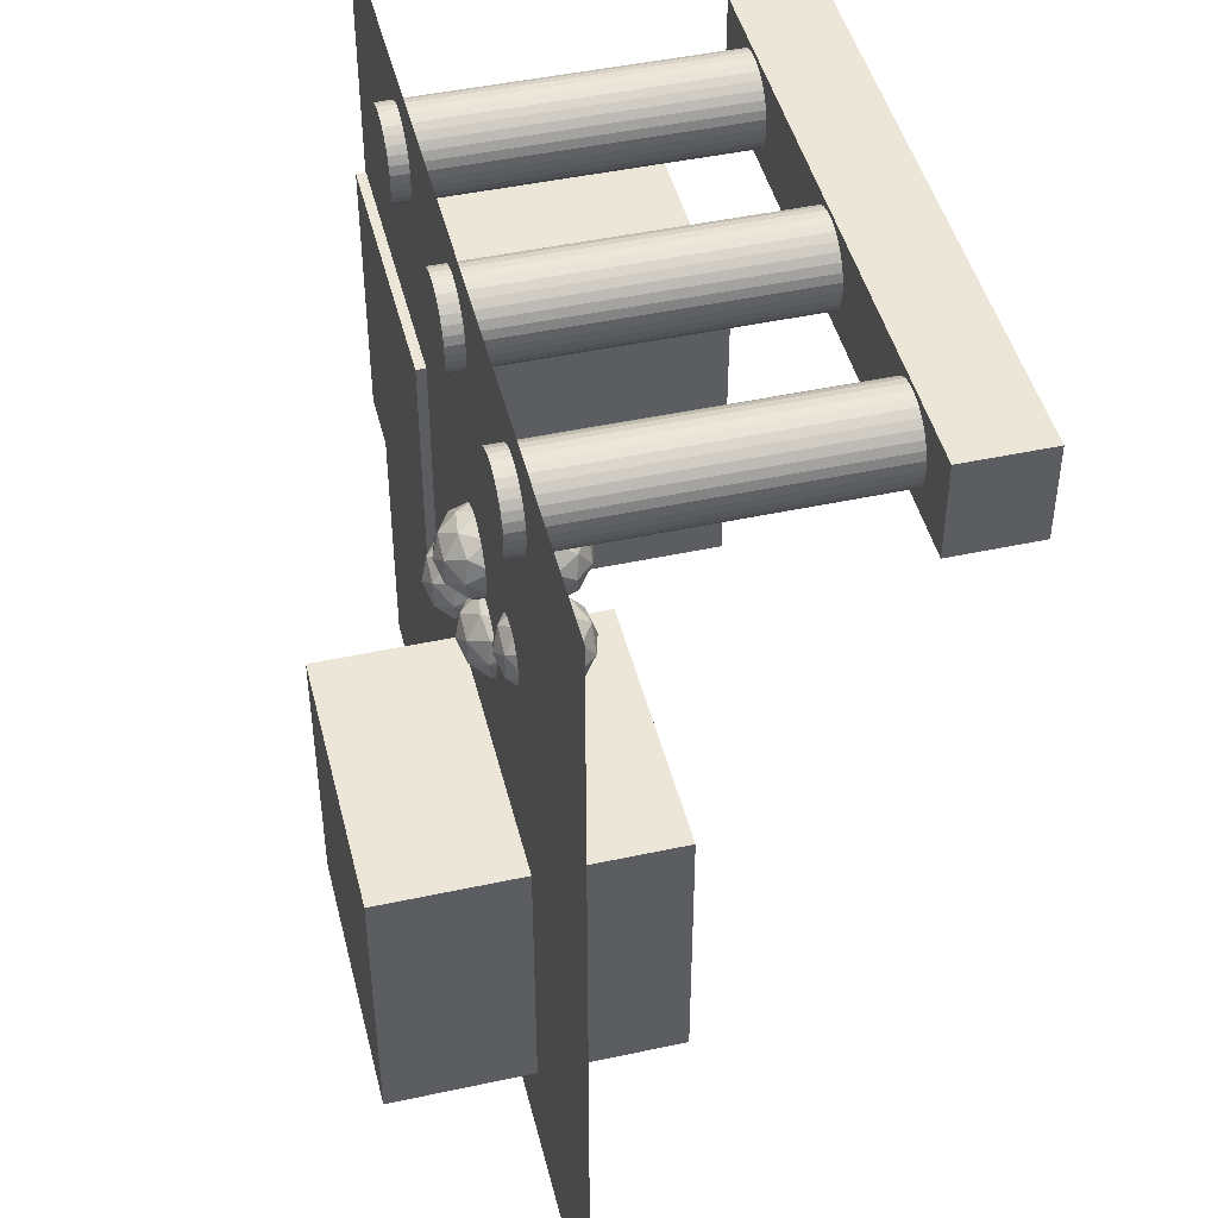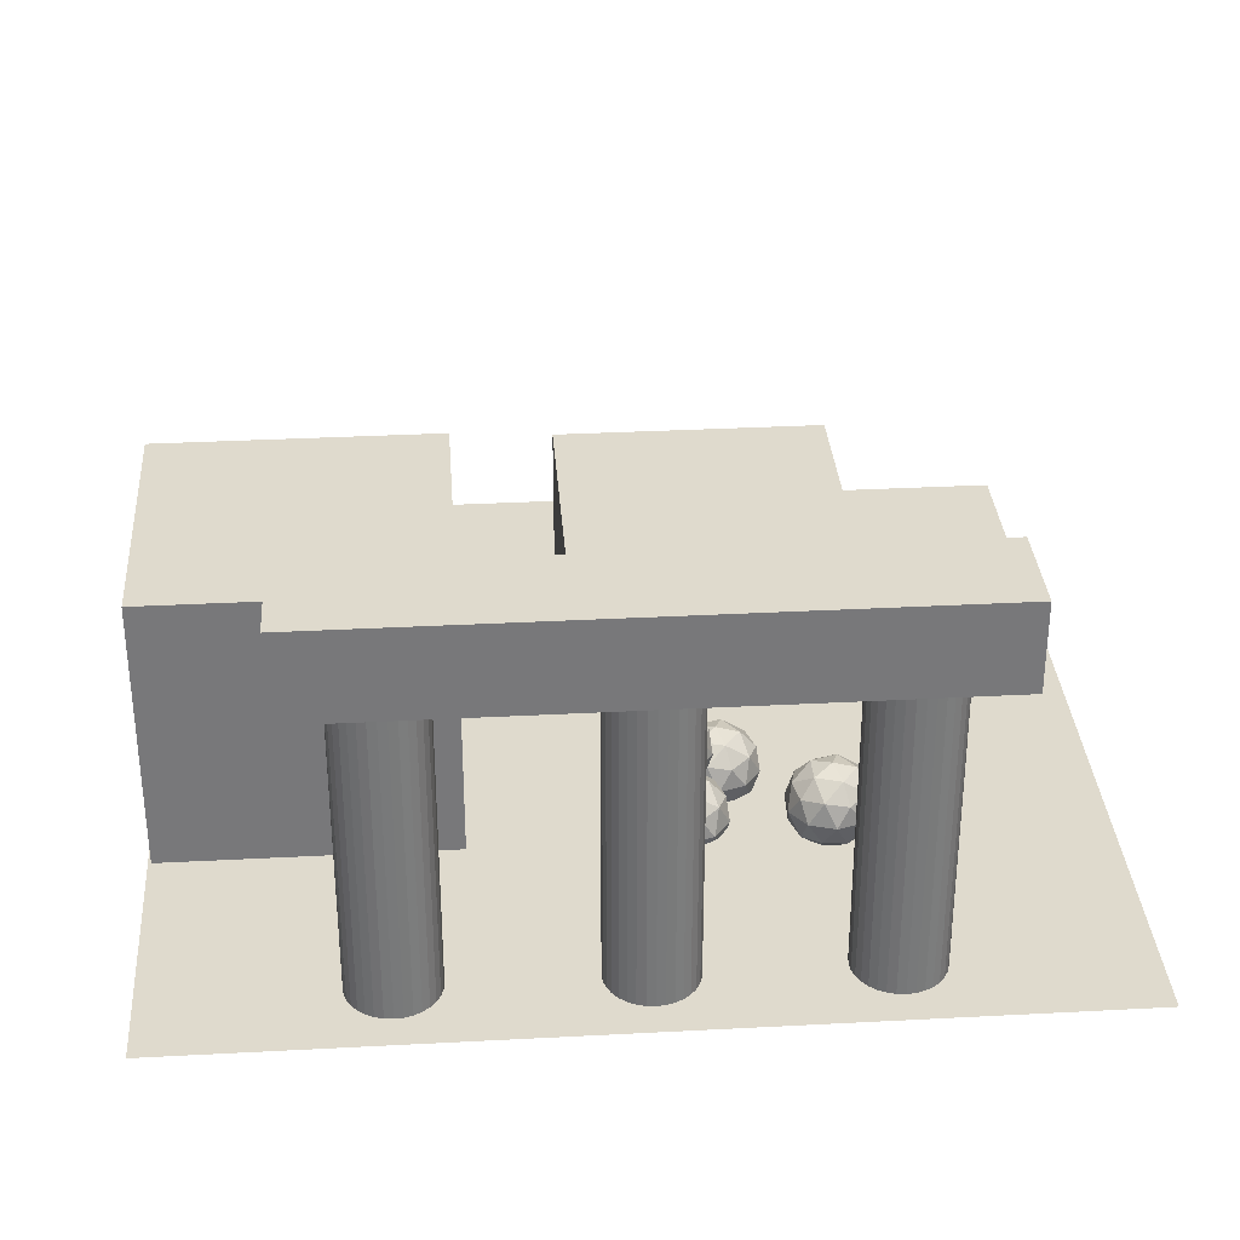
<metadata>
{"format":"obj","ext":"obj","renderer":"f3d","projection":"perspective","resolution":1024,"background":"white","views":[{"elev":46.1,"azim":76.1,"up":"+Z"},{"elev":32.8,"azim":-4.2,"up":"+Y"}]}
</metadata>
<code>
o Cube
v 5.505 3.28 -3.28
v 5.505 -3.28 -3.28
v 5.505 3.28 3.28
v 5.505 -3.28 3.28
v -1.054 3.28 -3.28
v -1.054 -3.28 -3.28
v -1.054 3.28 3.28
v -1.054 -3.28 3.28
f 1 5 7 3
f 4 3 7 8
f 8 7 5 6
f 6 2 4 8
f 2 1 3 4
f 6 5 1 2
o Cube.001
v -3.541 6.336 2.001
v -3.541 -0.2237 2.001
v -3.541 6.336 8.561
v -3.541 -0.2237 8.561
v -10.1 6.336 2.001
v -10.1 -0.2237 2.001
v -10.1 6.336 8.561
v -10.1 -0.2237 8.561
f 9 13 15 11
f 12 11 15 16
f 16 15 13 14
f 14 10 12 16
f 10 9 11 12
f 14 13 9 10
o Plane
v -10.17 0 14.6
v 10.17 0 14.6
v -10.17 0 -5.733
v 10.17 0 -5.733
f 17 18 20 19
o Icosphere.001
v 1.911 -0.6365 6.433
v 2.634 -0.08371 6.958
v 1.634 -0.08371 7.283
v 1.016 -0.08371 6.433
v 1.634 -0.08371 5.582
v 2.634 -0.08371 5.907
v 2.187 0.8107 7.283
v 1.187 0.8107 6.958
v 1.187 0.8107 5.907
v 2.187 0.8107 5.582
v 2.805 0.8107 6.433
v 1.911 1.364 6.433
v 1.748 -0.4871 6.933
v 2.336 -0.4871 6.742
v 2.174 -0.1622 7.242
v 2.761 -0.1622 6.433
v 2.336 -0.4871 6.124
v 1.385 -0.4871 6.433
v 1.223 -0.1622 6.933
v 1.748 -0.4871 5.933
v 1.223 -0.1622 5.933
v 2.174 -0.1622 5.624
v 2.862 0.3635 6.742
v 2.862 0.3635 6.124
v 1.911 0.3635 7.433
v 2.499 0.3635 7.242
v 0.9597 0.3635 6.742
v 1.323 0.3635 7.242
v 1.323 0.3635 5.624
v 0.9597 0.3635 6.124
v 2.499 0.3635 5.624
v 1.911 0.3635 5.433
v 2.599 0.8892 6.933
v 1.648 0.8892 7.242
v 1.06 0.8892 6.433
v 1.648 0.8892 5.624
v 2.599 0.8892 5.933
v 2.073 1.214 6.933
v 2.437 1.214 6.433
v 1.485 1.214 6.742
v 1.485 1.214 6.124
v 2.073 1.214 5.933
f 21 34 33
f 22 34 36
f 21 33 38
f 21 38 40
f 21 40 37
f 22 36 43
f 23 35 45
f 24 39 47
f 25 41 49
f 26 42 51
f 22 43 46
f 23 45 48
f 24 47 50
f 25 49 52
f 26 51 44
f 27 53 58
f 28 54 60
f 29 55 61
f 30 56 62
f 31 57 59
f 59 62 32
f 59 57 62
f 57 30 62
f 62 61 32
f 62 56 61
f 56 29 61
f 61 60 32
f 61 55 60
f 55 28 60
f 60 58 32
f 60 54 58
f 54 27 58
f 58 59 32
f 58 53 59
f 53 31 59
f 44 57 31
f 44 51 57
f 51 30 57
f 52 56 30
f 52 49 56
f 49 29 56
f 50 55 29
f 50 47 55
f 47 28 55
f 48 54 28
f 48 45 54
f 45 27 54
f 46 53 27
f 46 43 53
f 43 31 53
f 51 52 30
f 51 42 52
f 42 25 52
f 49 50 29
f 49 41 50
f 41 24 50
f 47 48 28
f 47 39 48
f 39 23 48
f 45 46 27
f 45 35 46
f 35 22 46
f 43 44 31
f 43 36 44
f 36 26 44
f 37 42 26
f 37 40 42
f 40 25 42
f 40 41 25
f 40 38 41
f 38 24 41
f 38 39 24
f 38 33 39
f 33 23 39
f 36 37 26
f 36 34 37
f 34 21 37
f 33 35 23
f 33 34 35
f 34 22 35
o Icosphere.004
v 4.175 -0.3428 8.315
v 4.898 0.21 8.841
v 3.898 0.21 9.166
v 3.28 0.21 8.315
v 3.898 0.21 7.465
v 4.898 0.21 7.79
v 4.451 1.104 9.166
v 3.451 1.104 8.841
v 3.451 1.104 7.79
v 4.451 1.104 7.465
v 5.069 1.104 8.315
v 4.175 1.657 8.315
v 4.012 -0.1934 8.815
v 4.6 -0.1934 8.624
v 4.438 0.1315 9.124
v 5.025 0.1315 8.315
v 4.6 -0.1934 8.006
v 3.649 -0.1934 8.315
v 3.487 0.1315 8.815
v 4.012 -0.1934 7.815
v 3.487 0.1315 7.815
v 4.438 0.1315 7.506
v 5.126 0.6572 8.624
v 5.126 0.6572 8.006
v 4.175 0.6572 9.315
v 4.763 0.6572 9.124
v 3.224 0.6572 8.624
v 3.587 0.6572 9.124
v 3.587 0.6572 7.506
v 3.224 0.6572 8.006
v 4.763 0.6572 7.506
v 4.175 0.6572 7.315
v 4.863 1.183 8.815
v 3.912 1.183 9.124
v 3.324 1.183 8.315
v 3.912 1.183 7.506
v 4.863 1.183 7.815
v 4.337 1.508 8.815
v 4.7 1.508 8.315
v 3.749 1.508 8.624
v 3.749 1.508 8.006
v 4.337 1.508 7.815
f 63 76 75
f 64 76 78
f 63 75 80
f 63 80 82
f 63 82 79
f 64 78 85
f 65 77 87
f 66 81 89
f 67 83 91
f 68 84 93
f 64 85 88
f 65 87 90
f 66 89 92
f 67 91 94
f 68 93 86
f 69 95 100
f 70 96 102
f 71 97 103
f 72 98 104
f 73 99 101
f 101 104 74
f 101 99 104
f 99 72 104
f 104 103 74
f 104 98 103
f 98 71 103
f 103 102 74
f 103 97 102
f 97 70 102
f 102 100 74
f 102 96 100
f 96 69 100
f 100 101 74
f 100 95 101
f 95 73 101
f 86 99 73
f 86 93 99
f 93 72 99
f 94 98 72
f 94 91 98
f 91 71 98
f 92 97 71
f 92 89 97
f 89 70 97
f 90 96 70
f 90 87 96
f 87 69 96
f 88 95 69
f 88 85 95
f 85 73 95
f 93 94 72
f 93 84 94
f 84 67 94
f 91 92 71
f 91 83 92
f 83 66 92
f 89 90 70
f 89 81 90
f 81 65 90
f 87 88 69
f 87 77 88
f 77 64 88
f 85 86 73
f 85 78 86
f 78 68 86
f 79 84 68
f 79 82 84
f 82 67 84
f 82 83 67
f 82 80 83
f 80 66 83
f 80 81 66
f 80 75 81
f 75 65 81
f 78 79 68
f 78 76 79
f 76 63 79
f 75 77 65
f 75 76 77
f 76 64 77
o Icosphere.002
v 0.4352 -0.9898 6.631
v 1.159 -0.437 7.157
v 0.1588 -0.437 7.482
v -0.4593 -0.437 6.631
v 0.1588 -0.437 5.78
v 1.159 -0.437 6.105
v 0.7116 0.4574 7.482
v -0.2884 0.4574 7.157
v -0.2884 0.4574 6.105
v 0.7116 0.4574 5.78
v 1.33 0.4574 6.631
v 0.4352 1.01 6.631
v 0.2727 -0.8405 7.131
v 0.8605 -0.8405 6.94
v 0.698 -0.5155 7.44
v 1.286 -0.5155 6.631
v 0.8605 -0.8405 6.322
v -0.09056 -0.8405 6.631
v -0.253 -0.5155 7.131
v 0.2727 -0.8405 6.131
v -0.253 -0.5155 6.131
v 0.698 -0.5155 5.822
v 1.386 0.0102 6.94
v 1.386 0.0102 6.322
v 0.4352 0.0102 7.631
v 1.023 0.0102 7.44
v -0.5159 0.0102 6.94
v -0.1526 0.0102 7.44
v -0.1526 0.0102 5.822
v -0.5159 0.0102 6.322
v 1.023 0.0102 5.822
v 0.4352 0.0102 5.631
v 1.123 0.5359 7.131
v 0.1723 0.5359 7.44
v -0.4155 0.5359 6.631
v 0.1723 0.5359 5.822
v 1.123 0.5359 6.131
v 0.5976 0.8609 7.131
v 0.9609 0.8609 6.631
v 0.009851 0.8609 6.94
v 0.009851 0.8609 6.322
v 0.5976 0.8609 6.131
f 105 118 117
f 106 118 120
f 105 117 122
f 105 122 124
f 105 124 121
f 106 120 127
f 107 119 129
f 108 123 131
f 109 125 133
f 110 126 135
f 106 127 130
f 107 129 132
f 108 131 134
f 109 133 136
f 110 135 128
f 111 137 142
f 112 138 144
f 113 139 145
f 114 140 146
f 115 141 143
f 143 146 116
f 143 141 146
f 141 114 146
f 146 145 116
f 146 140 145
f 140 113 145
f 145 144 116
f 145 139 144
f 139 112 144
f 144 142 116
f 144 138 142
f 138 111 142
f 142 143 116
f 142 137 143
f 137 115 143
f 128 141 115
f 128 135 141
f 135 114 141
f 136 140 114
f 136 133 140
f 133 113 140
f 134 139 113
f 134 131 139
f 131 112 139
f 132 138 112
f 132 129 138
f 129 111 138
f 130 137 111
f 130 127 137
f 127 115 137
f 135 136 114
f 135 126 136
f 126 109 136
f 133 134 113
f 133 125 134
f 125 108 134
f 131 132 112
f 131 123 132
f 123 107 132
f 129 130 111
f 129 119 130
f 119 106 130
f 127 128 115
f 127 120 128
f 120 110 128
f 121 126 110
f 121 124 126
f 124 109 126
f 124 125 109
f 124 122 125
f 122 108 125
f 122 123 108
f 122 117 123
f 117 107 123
f 120 121 110
f 120 118 121
f 118 105 121
f 117 119 107
f 117 118 119
f 118 106 119
o Icosphere.003
v 1.109 -0.8594 7.892
v 1.833 -0.3066 8.418
v 0.8328 -0.3066 8.743
v 0.2148 -0.3066 7.892
v 0.8328 -0.3066 7.042
v 1.833 -0.3066 7.366
v 1.386 0.5878 8.743
v 0.3856 0.5878 8.418
v 0.3856 0.5878 7.366
v 1.386 0.5878 7.042
v 2.004 0.5878 7.892
v 1.109 1.141 7.892
v 0.9468 -0.71 8.392
v 1.535 -0.71 8.201
v 1.372 -0.3851 8.701
v 1.96 -0.3851 7.892
v 1.535 -0.71 7.583
v 0.5835 -0.71 7.892
v 0.421 -0.3851 8.392
v 0.9468 -0.71 7.392
v 0.421 -0.3851 7.392
v 1.372 -0.3851 7.083
v 2.06 0.1406 8.201
v 2.06 0.1406 7.583
v 1.109 0.1406 8.892
v 1.697 0.1406 8.701
v 0.1582 0.1406 8.201
v 0.5214 0.1406 8.701
v 0.5214 0.1406 7.083
v 0.1582 0.1406 7.583
v 1.697 0.1406 7.083
v 1.109 0.1406 6.892
v 1.797 0.6663 8.392
v 0.8464 0.6664 8.701
v 0.2586 0.6663 7.892
v 0.8464 0.6664 7.083
v 1.797 0.6663 7.392
v 1.272 0.9913 8.392
v 1.635 0.9913 7.892
v 0.6839 0.9913 8.201
v 0.6839 0.9913 7.583
v 1.272 0.9913 7.392
f 147 160 159
f 148 160 162
f 147 159 164
f 147 164 166
f 147 166 163
f 148 162 169
f 149 161 171
f 150 165 173
f 151 167 175
f 152 168 177
f 148 169 172
f 149 171 174
f 150 173 176
f 151 175 178
f 152 177 170
f 153 179 184
f 154 180 186
f 155 181 187
f 156 182 188
f 157 183 185
f 185 188 158
f 185 183 188
f 183 156 188
f 188 187 158
f 188 182 187
f 182 155 187
f 187 186 158
f 187 181 186
f 181 154 186
f 186 184 158
f 186 180 184
f 180 153 184
f 184 185 158
f 184 179 185
f 179 157 185
f 170 183 157
f 170 177 183
f 177 156 183
f 178 182 156
f 178 175 182
f 175 155 182
f 176 181 155
f 176 173 181
f 173 154 181
f 174 180 154
f 174 171 180
f 171 153 180
f 172 179 153
f 172 169 179
f 169 157 179
f 177 178 156
f 177 168 178
f 168 151 178
f 175 176 155
f 175 167 176
f 167 150 176
f 173 174 154
f 173 165 174
f 165 149 174
f 171 172 153
f 171 161 172
f 161 148 172
f 169 170 157
f 169 162 170
f 162 152 170
f 163 168 152
f 163 166 168
f 166 151 168
f 166 167 151
f 166 164 167
f 164 150 167
f 164 165 150
f 164 159 165
f 159 149 165
f 162 163 152
f 162 160 163
f 160 147 163
f 159 161 149
f 159 160 161
f 160 148 161
o Icosphere.005
v 0.7911 0.4042 7.194
v 1.515 0.957 7.719
v 0.5147 0.957 8.044
v -0.1033 0.957 7.194
v 0.5147 0.957 6.343
v 1.515 0.957 6.668
v 1.067 1.851 8.044
v 0.0675 1.851 7.719
v 0.0675 1.851 6.668
v 1.067 1.851 6.343
v 1.686 1.851 7.194
v 0.7911 2.404 7.194
v 0.6287 0.5536 7.694
v 1.216 0.5536 7.503
v 1.054 0.8785 8.003
v 1.642 0.8785 7.194
v 1.216 0.5536 6.884
v 0.2654 0.5536 7.194
v 0.1029 0.8785 7.694
v 0.6287 0.5536 6.694
v 0.1029 0.8785 6.694
v 1.054 0.8785 6.384
v 1.742 1.404 7.503
v 1.742 1.404 6.884
v 0.7911 1.404 8.194
v 1.379 1.404 8.003
v -0.1599 1.404 7.503
v 0.2033 1.404 8.003
v 0.2033 1.404 6.384
v -0.1599 1.404 6.884
v 1.379 1.404 6.384
v 0.7911 1.404 6.194
v 1.479 1.93 7.694
v 0.5282 1.93 8.003
v -0.05954 1.93 7.194
v 0.5282 1.93 6.384
v 1.479 1.93 6.694
v 0.9536 2.255 7.694
v 1.317 2.255 7.194
v 0.3658 2.255 7.503
v 0.3658 2.255 6.884
v 0.9536 2.255 6.694
f 189 202 201
f 190 202 204
f 189 201 206
f 189 206 208
f 189 208 205
f 190 204 211
f 191 203 213
f 192 207 215
f 193 209 217
f 194 210 219
f 190 211 214
f 191 213 216
f 192 215 218
f 193 217 220
f 194 219 212
f 195 221 226
f 196 222 228
f 197 223 229
f 198 224 230
f 199 225 227
f 227 230 200
f 227 225 230
f 225 198 230
f 230 229 200
f 230 224 229
f 224 197 229
f 229 228 200
f 229 223 228
f 223 196 228
f 228 226 200
f 228 222 226
f 222 195 226
f 226 227 200
f 226 221 227
f 221 199 227
f 212 225 199
f 212 219 225
f 219 198 225
f 220 224 198
f 220 217 224
f 217 197 224
f 218 223 197
f 218 215 223
f 215 196 223
f 216 222 196
f 216 213 222
f 213 195 222
f 214 221 195
f 214 211 221
f 211 199 221
f 219 220 198
f 219 210 220
f 210 193 220
f 217 218 197
f 217 209 218
f 209 192 218
f 215 216 196
f 215 207 216
f 207 191 216
f 213 214 195
f 213 203 214
f 203 190 214
f 211 212 199
f 211 204 212
f 204 194 212
f 205 210 194
f 205 208 210
f 208 193 210
f 208 209 193
f 208 206 209
f 206 192 209
f 206 207 192
f 206 201 207
f 201 191 207
f 204 205 194
f 204 202 205
f 202 189 205
f 201 203 191
f 201 202 203
f 202 190 203
o Cylinder.002
v -5.08 -0.3976 11.84
v -5.08 7.547 11.84
v -4.885 -0.3976 11.86
v -4.885 7.547 11.86
v -4.697 -0.3976 11.92
v -4.697 7.547 11.92
v -4.524 -0.3976 12.01
v -4.524 7.547 12.01
v -4.373 -0.3976 12.13
v -4.373 7.547 12.13
v -4.249 -0.3976 12.29
v -4.249 7.547 12.29
v -4.156 -0.3976 12.46
v -4.156 7.547 12.46
v -4.099 -0.3976 12.65
v -4.099 7.547 12.65
v -4.08 -0.3976 12.84
v -4.08 7.547 12.84
v -4.099 -0.3976 13.04
v -4.099 7.547 13.04
v -4.156 -0.3976 13.22
v -4.156 7.547 13.22
v -4.249 -0.3976 13.4
v -4.249 7.547 13.4
v -4.373 -0.3976 13.55
v -4.373 7.547 13.55
v -4.524 -0.3976 13.67
v -4.524 7.547 13.67
v -4.697 -0.3976 13.76
v -4.697 7.547 13.76
v -4.885 -0.3976 13.82
v -4.885 7.547 13.82
v -5.08 -0.3976 13.84
v -5.08 7.547 13.84
v -5.275 -0.3976 13.82
v -5.275 7.547 13.82
v -5.463 -0.3976 13.76
v -5.463 7.547 13.76
v -5.636 -0.3976 13.67
v -5.636 7.547 13.67
v -5.787 -0.3976 13.55
v -5.787 7.547 13.55
v -5.912 -0.3976 13.4
v -5.912 7.547 13.4
v -6.004 -0.3976 13.22
v -6.004 7.547 13.22
v -6.061 -0.3976 13.04
v -6.061 7.547 13.04
v -6.08 -0.3976 12.84
v -6.08 7.547 12.84
v -6.061 -0.3976 12.65
v -6.061 7.547 12.65
v -6.004 -0.3976 12.46
v -6.004 7.547 12.46
v -5.912 -0.3976 12.29
v -5.912 7.547 12.29
v -5.787 -0.3976 12.13
v -5.787 7.547 12.13
v -5.636 -0.3976 12.01
v -5.636 7.547 12.01
v -5.463 -0.3976 11.92
v -5.463 7.547 11.92
v -5.275 -0.3976 11.86
v -5.275 7.547 11.86
f 231 232 234 233
f 233 234 236 235
f 235 236 238 237
f 237 238 240 239
f 239 240 242 241
f 241 242 244 243
f 243 244 246 245
f 245 246 248 247
f 247 248 250 249
f 249 250 252 251
f 251 252 254 253
f 253 254 256 255
f 255 256 258 257
f 257 258 260 259
f 259 260 262 261
f 261 262 264 263
f 263 264 266 265
f 265 266 268 267
f 267 268 270 269
f 269 270 272 271
f 271 272 274 273
f 273 274 276 275
f 275 276 278 277
f 277 278 280 279
f 279 280 282 281
f 281 282 284 283
f 283 284 286 285
f 285 286 288 287
f 287 288 290 289
f 289 290 292 291
f 234 232 294 292 290 288 286 284 282 280 278 276 274 272 270 268 266 264 262 260 258 256 254 252 250 248 246 244 242 240 238 236
f 291 292 294 293
f 293 294 232 231
f 231 233 235 237 239 241 243 245 247 249 251 253 255 257 259 261 263 265 267 269 271 273 275 277 279 281 283 285 287 289 291 293
o Cube.002
v -7.015 7.085 13.95
v -7.015 9.085 13.95
v -7.015 7.085 11.72
v -7.015 9.085 11.72
v 7.015 7.085 13.95
v 7.015 9.085 13.95
v 7.015 7.085 11.72
v 7.015 9.085 11.72
f 295 296 298 297
f 297 298 302 301
f 301 302 300 299
f 299 300 296 295
f 297 301 299 295
f 302 298 296 300
o Cylinder.001
v 0.01403 -0.3976 11.84
v 0.01403 7.547 11.84
v 0.2091 -0.3976 11.86
v 0.2091 7.547 11.86
v 0.3967 -0.3976 11.92
v 0.3967 7.547 11.92
v 0.5696 -0.3976 12.01
v 0.5696 7.547 12.01
v 0.7211 -0.3976 12.13
v 0.7211 7.547 12.13
v 0.8455 -0.3976 12.29
v 0.8455 7.547 12.29
v 0.9379 -0.3976 12.46
v 0.9379 7.547 12.46
v 0.9948 -0.3976 12.65
v 0.9948 7.547 12.65
v 1.014 -0.3976 12.84
v 1.014 7.547 12.84
v 0.9948 -0.3976 13.04
v 0.9948 7.547 13.04
v 0.9379 -0.3976 13.22
v 0.9379 7.547 13.22
v 0.8455 -0.3976 13.4
v 0.8455 7.547 13.4
v 0.7211 -0.3976 13.55
v 0.7211 7.547 13.55
v 0.5696 -0.3976 13.67
v 0.5696 7.547 13.67
v 0.3967 -0.3976 13.76
v 0.3967 7.547 13.76
v 0.2091 -0.3976 13.82
v 0.2091 7.547 13.82
v 0.01403 -0.3976 13.84
v 0.01403 7.547 13.84
v -0.1811 -0.3976 13.82
v -0.1811 7.547 13.82
v -0.3686 -0.3976 13.76
v -0.3686 7.547 13.76
v -0.5415 -0.3976 13.67
v -0.5415 7.547 13.67
v -0.6931 -0.3976 13.55
v -0.6931 7.547 13.55
v -0.8174 -0.3976 13.4
v -0.8174 7.547 13.4
v -0.9098 -0.3976 13.22
v -0.9098 7.547 13.22
v -0.9668 -0.3976 13.04
v -0.9668 7.547 13.04
v -0.986 -0.3976 12.84
v -0.986 7.547 12.84
v -0.9668 -0.3976 12.65
v -0.9668 7.547 12.65
v -0.9098 -0.3976 12.46
v -0.9098 7.547 12.46
v -0.8174 -0.3976 12.29
v -0.8174 7.547 12.29
v -0.6931 -0.3976 12.13
v -0.6931 7.547 12.13
v -0.5415 -0.3976 12.01
v -0.5415 7.547 12.01
v -0.3686 -0.3976 11.92
v -0.3686 7.547 11.92
v -0.1811 -0.3976 11.86
v -0.1811 7.547 11.86
f 303 304 306 305
f 305 306 308 307
f 307 308 310 309
f 309 310 312 311
f 311 312 314 313
f 313 314 316 315
f 315 316 318 317
f 317 318 320 319
f 319 320 322 321
f 321 322 324 323
f 323 324 326 325
f 325 326 328 327
f 327 328 330 329
f 329 330 332 331
f 331 332 334 333
f 333 334 336 335
f 335 336 338 337
f 337 338 340 339
f 339 340 342 341
f 341 342 344 343
f 343 344 346 345
f 345 346 348 347
f 347 348 350 349
f 349 350 352 351
f 351 352 354 353
f 353 354 356 355
f 355 356 358 357
f 357 358 360 359
f 359 360 362 361
f 361 362 364 363
f 306 304 366 364 362 360 358 356 354 352 350 348 346 344 342 340 338 336 334 332 330 328 326 324 322 320 318 316 314 312 310 308
f 363 364 366 365
f 365 366 304 303
f 303 305 307 309 311 313 315 317 319 321 323 325 327 329 331 333 335 337 339 341 343 345 347 349 351 353 355 357 359 361 363 365
o Cylinder.003
v 4.932 -0.3976 11.84
v 4.932 7.547 11.84
v 5.128 -0.3976 11.86
v 5.128 7.547 11.86
v 5.315 -0.3976 11.92
v 5.315 7.547 11.92
v 5.488 -0.3976 12.01
v 5.488 7.547 12.01
v 5.64 -0.3976 12.13
v 5.64 7.547 12.13
v 5.764 -0.3976 12.29
v 5.764 7.547 12.29
v 5.856 -0.3976 12.46
v 5.856 7.547 12.46
v 5.913 -0.3976 12.65
v 5.913 7.547 12.65
v 5.932 -0.3976 12.84
v 5.932 7.547 12.84
v 5.913 -0.3976 13.04
v 5.913 7.547 13.04
v 5.856 -0.3976 13.22
v 5.856 7.547 13.22
v 5.764 -0.3976 13.4
v 5.764 7.547 13.4
v 5.64 -0.3976 13.55
v 5.64 7.547 13.55
v 5.488 -0.3976 13.67
v 5.488 7.547 13.67
v 5.315 -0.3976 13.76
v 5.315 7.547 13.76
v 5.128 -0.3976 13.82
v 5.128 7.547 13.82
v 4.932 -0.3976 13.84
v 4.932 7.547 13.84
v 4.737 -0.3976 13.82
v 4.737 7.547 13.82
v 4.55 -0.3976 13.76
v 4.55 7.547 13.76
v 4.377 -0.3976 13.67
v 4.377 7.547 13.67
v 4.225 -0.3976 13.55
v 4.225 7.547 13.55
v 4.101 -0.3976 13.4
v 4.101 7.547 13.4
v 4.009 -0.3976 13.22
v 4.009 7.547 13.22
v 3.952 -0.3976 13.04
v 3.952 7.547 13.04
v 3.932 -0.3976 12.84
v 3.932 7.547 12.84
v 3.952 -0.3976 12.65
v 3.952 7.547 12.65
v 4.009 -0.3976 12.46
v 4.009 7.547 12.46
v 4.101 -0.3976 12.29
v 4.101 7.547 12.29
v 4.225 -0.3976 12.13
v 4.225 7.547 12.13
v 4.377 -0.3976 12.01
v 4.377 7.547 12.01
v 4.55 -0.3976 11.92
v 4.55 7.547 11.92
v 4.737 -0.3976 11.86
v 4.737 7.547 11.86
f 367 368 370 369
f 369 370 372 371
f 371 372 374 373
f 373 374 376 375
f 375 376 378 377
f 377 378 380 379
f 379 380 382 381
f 381 382 384 383
f 383 384 386 385
f 385 386 388 387
f 387 388 390 389
f 389 390 392 391
f 391 392 394 393
f 393 394 396 395
f 395 396 398 397
f 397 398 400 399
f 399 400 402 401
f 401 402 404 403
f 403 404 406 405
f 405 406 408 407
f 407 408 410 409
f 409 410 412 411
f 411 412 414 413
f 413 414 416 415
f 415 416 418 417
f 417 418 420 419
f 419 420 422 421
f 421 422 424 423
f 423 424 426 425
f 425 426 428 427
f 370 368 430 428 426 424 422 420 418 416 414 412 410 408 406 404 402 400 398 396 394 392 390 388 386 384 382 380 378 376 374 372
f 427 428 430 429
f 429 430 368 367
f 367 369 371 373 375 377 379 381 383 385 387 389 391 393 395 397 399 401 403 405 407 409 411 413 415 417 419 421 423 425 427 429

</code>
